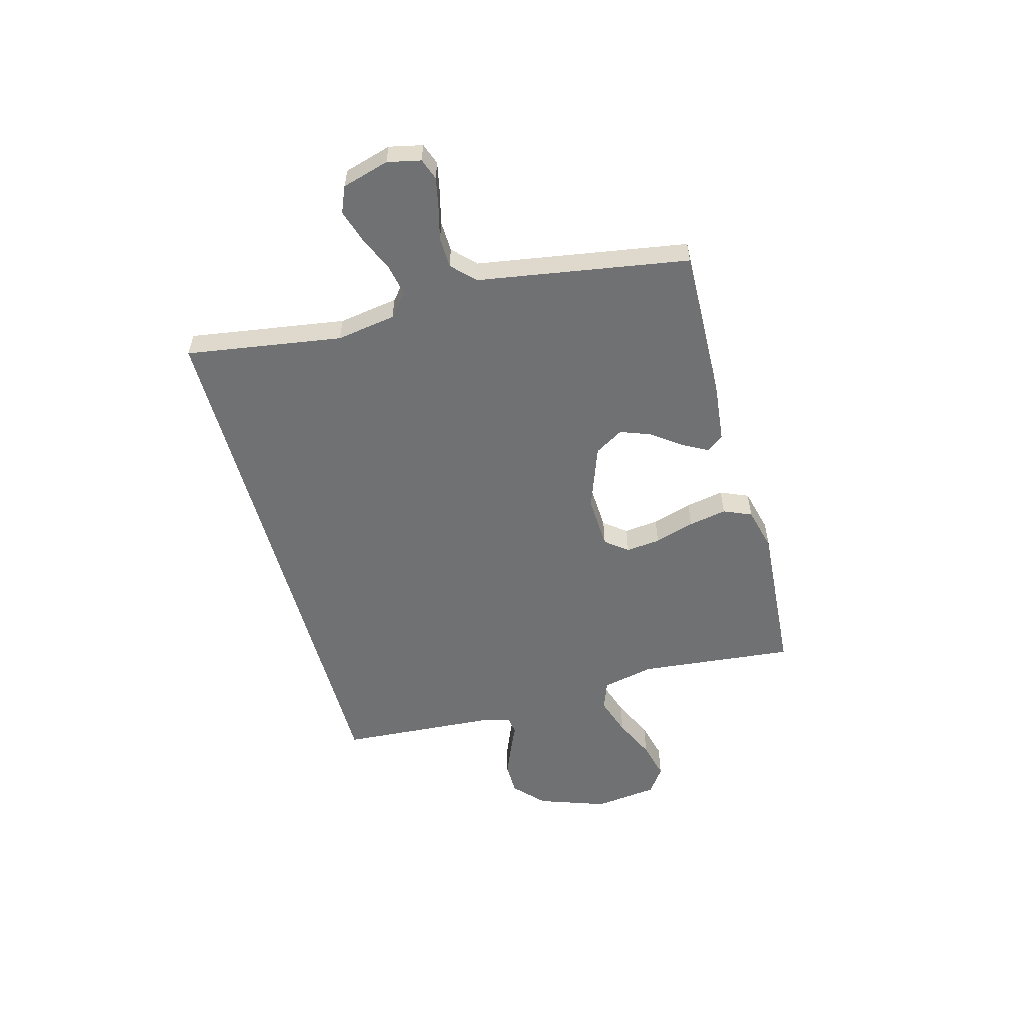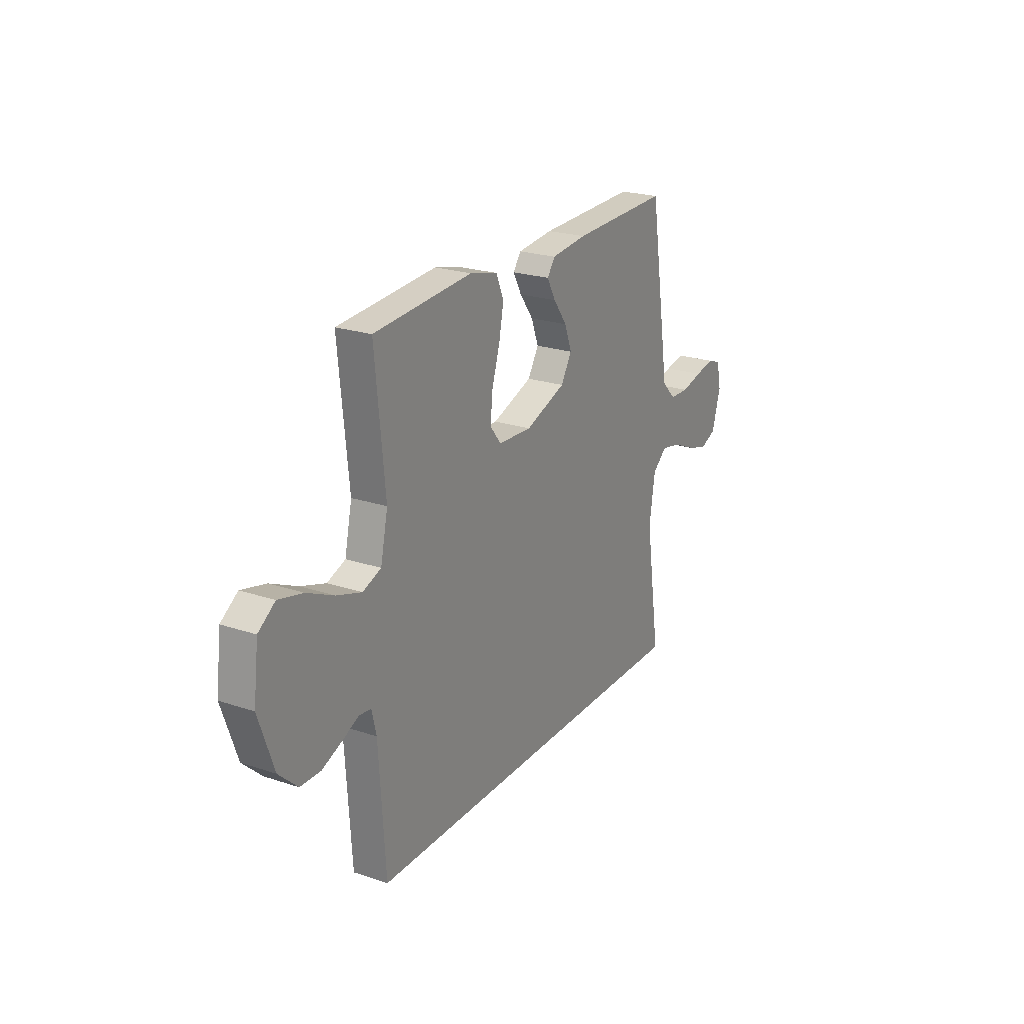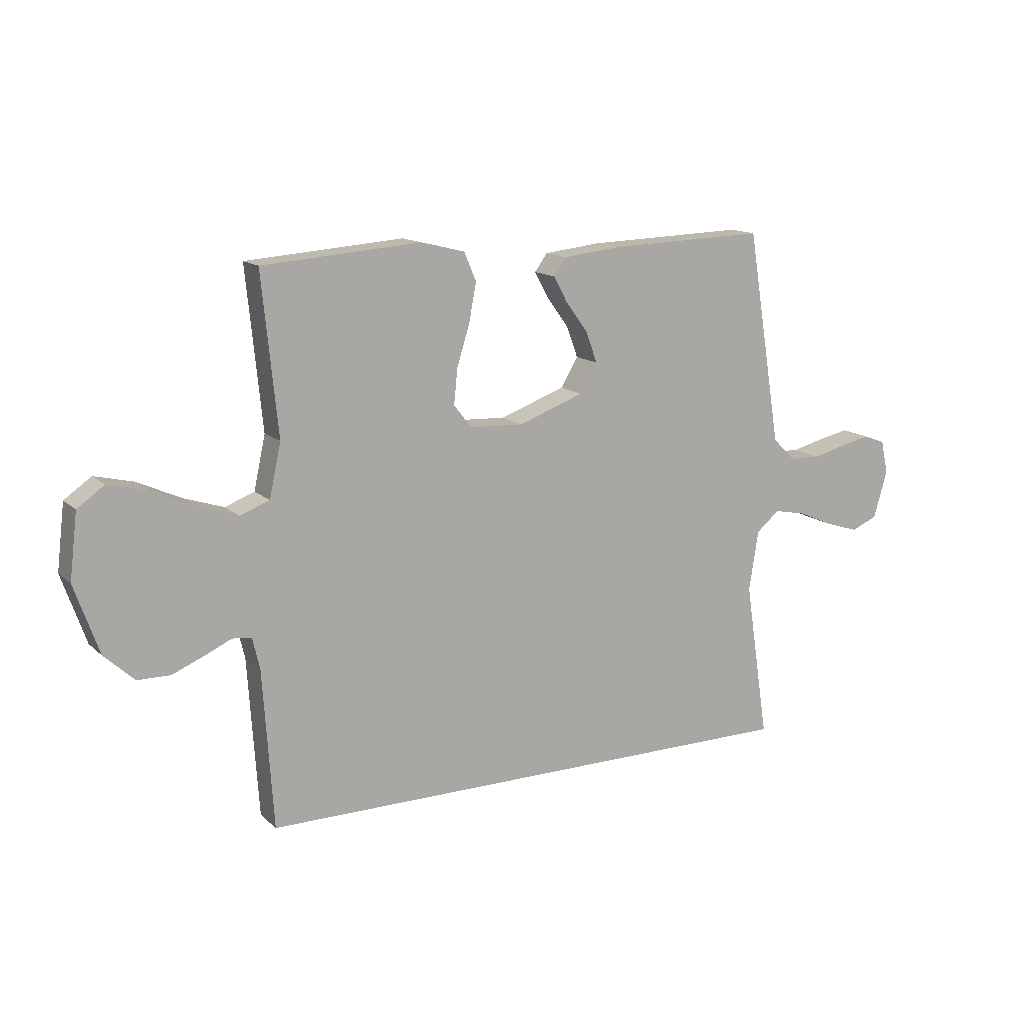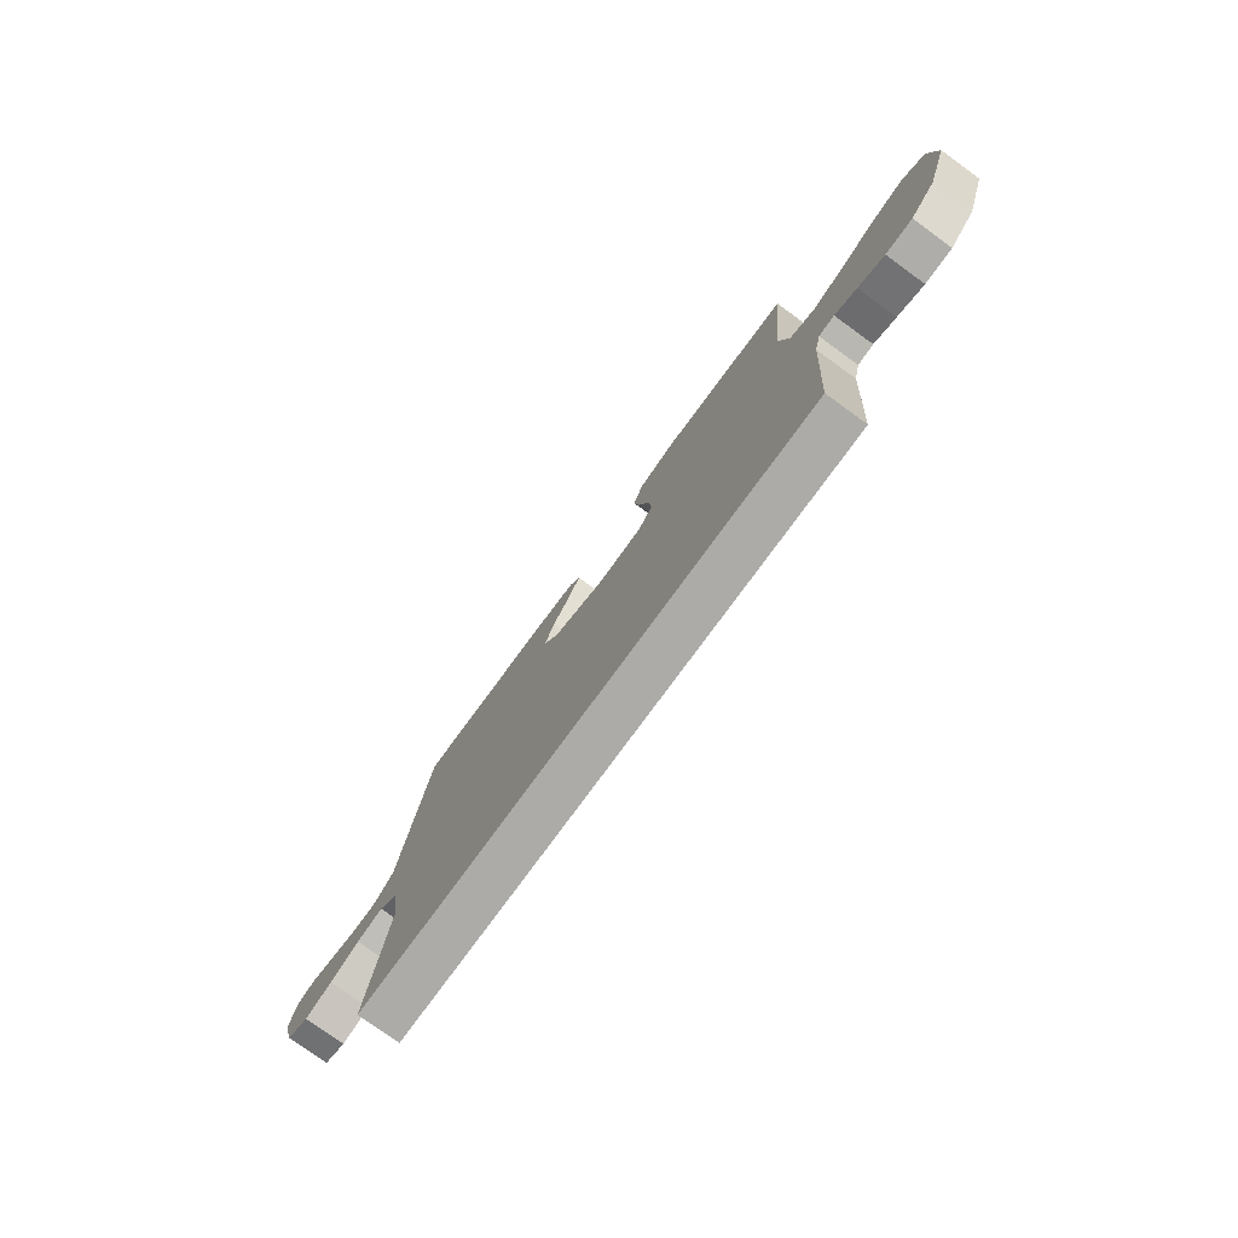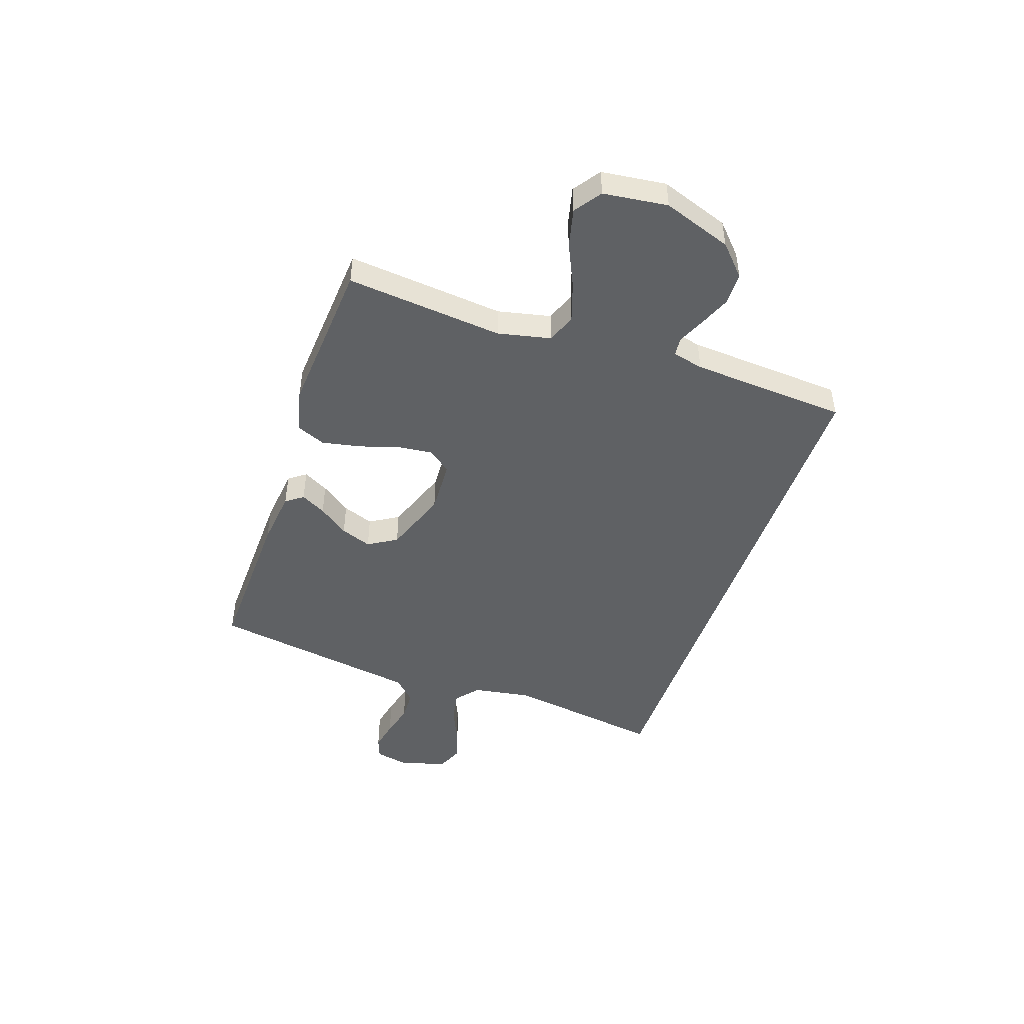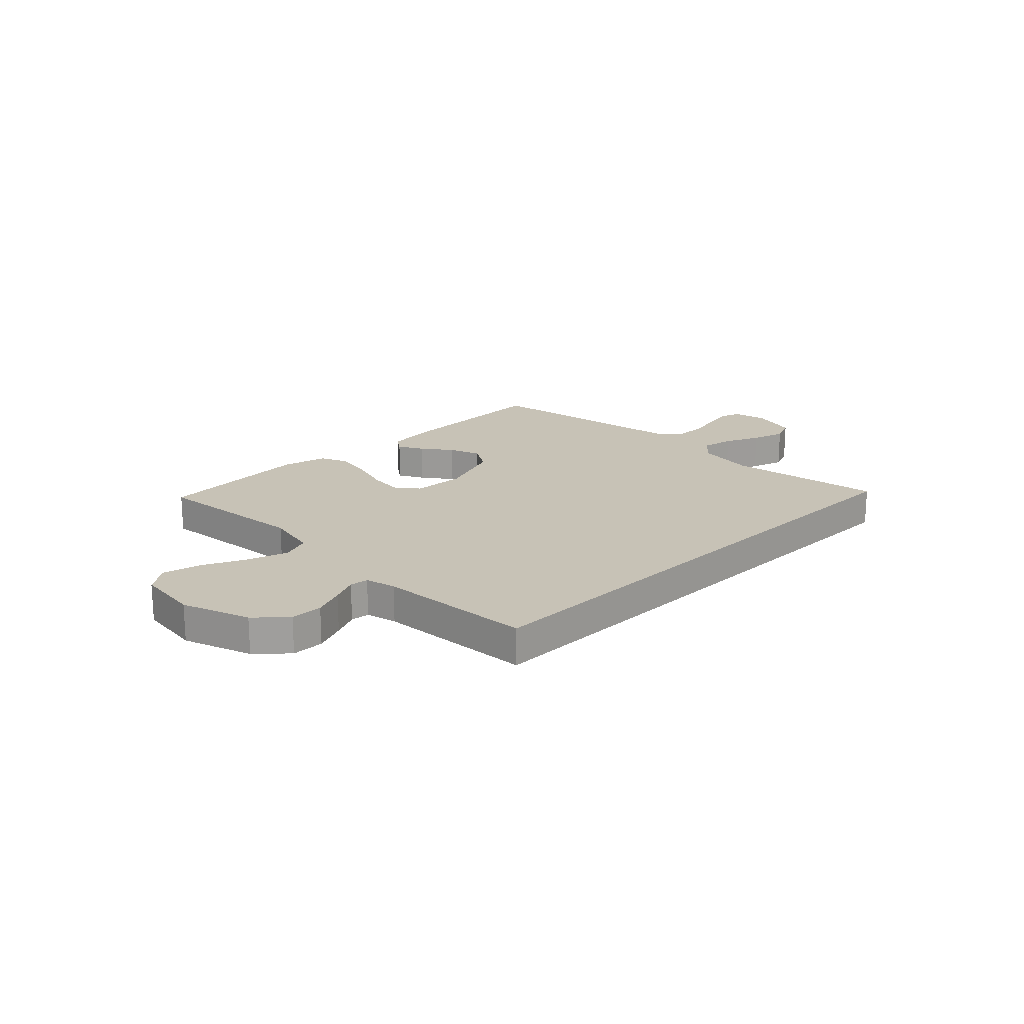
<metadata>
{"format":"obj","ext":"obj","renderer":"f3d","projection":"perspective","resolution":1024,"background":"white","views":[{"elev":-55.1,"azim":-74.8,"up":"+Y"},{"elev":22.8,"azim":119.7,"up":"+Z"},{"elev":14.0,"azim":151.1,"up":"+Z"},{"elev":-76.3,"azim":54.0,"up":"+Z"},{"elev":-46.4,"azim":71.2,"up":"+Y"},{"elev":19.3,"azim":135.1,"up":"+Y"}]}
</metadata>
<code>
v 0.5 0.07 0.5
v 0.47 0.07 0.2
v 0.492 0.07 0.099
v 0.548 0.07 0.078
v 0.624 0.07 0.103
v 0.706 0.07 0.141
v 0.78 0.07 0.159
v 0.831 0.07 0.123
v 0.846 0.07 0
v 0.8 0.07 -0.131
v 0.743 0.07 -0.184
v 0.681 0.07 -0.185
v 0.62 0.07 -0.16
v 0.569 0.07 -0.137
v 0.533 0.07 -0.141
v 0.519 0.07 -0.2
v 0.499 0.07 -0.5
v -0.56 0.07 -0.5
v -0.514 0.07 -0.2
v -0.532 0.07 -0.086
v -0.576 0.07 -0.049
v -0.637 0.07 -0.061
v -0.705 0.07 -0.091
v -0.769 0.07 -0.111
v -0.819 0.07 -0.09
v -0.845 0.07 0
v -0.831 0.07 0.064
v -0.79 0.07 0.079
v -0.732 0.07 0.067
v -0.668 0.07 0.051
v -0.609 0.07 0.053
v -0.566 0.07 0.095
v -0.549 0.07 0.2
v -0.5 0.07 0.5
v -0.2 0.07 0.491
v -0.091 0.07 0.479
v -0.067 0.07 0.446
v -0.093 0.07 0.398
v -0.135 0.07 0.341
v -0.157 0.07 0.282
v -0.124 0.07 0.227
v 0 0.07 0.182
v 0.103 0.07 0.187
v 0.137 0.07 0.23
v 0.13 0.07 0.297
v 0.106 0.07 0.374
v 0.092 0.07 0.447
v 0.115 0.07 0.501
v 0.2 0.07 0.522
v 0.5 0 0.5
v 0.47 0 0.2
v 0.492 0 0.099
v 0.548 0 0.078
v 0.624 0 0.103
v 0.706 0 0.141
v 0.78 0 0.159
v 0.831 0 0.123
v 0.846 0 0
v 0.8 0 -0.131
v 0.743 0 -0.184
v 0.681 0 -0.185
v 0.62 0 -0.16
v 0.569 0 -0.137
v 0.533 0 -0.141
v 0.519 0 -0.2
v 0.499 0 -0.5
v -0.56 0 -0.5
v -0.514 0 -0.2
v -0.532 0 -0.086
v -0.576 0 -0.049
v -0.637 0 -0.061
v -0.705 0 -0.091
v -0.769 0 -0.111
v -0.819 0 -0.09
v -0.845 0 0
v -0.831 0 0.064
v -0.79 0 0.079
v -0.732 0 0.067
v -0.668 0 0.051
v -0.609 0 0.053
v -0.566 0 0.095
v -0.549 0 0.2
v -0.5 0 0.5
v -0.2 0 0.491
v -0.091 0 0.479
v -0.067 0 0.446
v -0.093 0 0.398
v -0.135 0 0.341
v -0.157 0 0.282
v -0.124 0 0.227
v 0 0 0.182
v 0.103 0 0.187
v 0.137 0 0.23
v 0.13 0 0.297
v 0.106 0 0.374
v 0.092 0 0.447
v 0.115 0 0.501
v 0.2 0 0.522
f 48 49 1 2
f 45 46 47 48
f 44 45 48 2
f 43 44 2 3
f 42 43 3 4
f 36 37 38 39
f 36 39 40
f 35 36 40
f 32 33 34 35
f 32 35 40
f 31 32 40 41
f 27 28 29 30
f 25 26 27 30
f 25 30 31
f 22 23 24 25
f 21 22 25 31
f 20 21 31 41
f 16 17 18 19
f 15 16 19 20
f 14 15 20 41
f 5 6 7 8
f 4 5 8 9
f 42 4 9 10
f 13 14 41 42
f 12 13 42
f 10 11 12 42
f 51 50 98 97
f 97 96 95 94
f 51 97 94 93
f 52 51 93 92
f 53 52 92 91
f 88 87 86 85
f 89 88 85
f 89 85 84
f 84 83 82 81
f 89 84 81
f 90 89 81 80
f 79 78 77 76
f 79 76 75 74
f 80 79 74
f 74 73 72 71
f 80 74 71 70
f 90 80 70 69
f 68 67 66 65
f 69 68 65 64
f 90 69 64 63
f 57 56 55 54
f 58 57 54 53
f 59 58 53 91
f 91 90 63 62
f 91 62 61
f 91 61 60 59
f 1 50 51 2
f 2 51 52 3
f 3 52 53 4
f 4 53 54 5
f 5 54 55 6
f 6 55 56 7
f 7 56 57 8
f 8 57 58 9
f 9 58 59 10
f 10 59 60 11
f 11 60 61 12
f 12 61 62 13
f 13 62 63 14
f 14 63 64 15
f 15 64 65 16
f 16 65 66 17
f 17 66 67 18
f 18 67 68 19
f 19 68 69 20
f 20 69 70 21
f 21 70 71 22
f 22 71 72 23
f 23 72 73 24
f 24 73 74 25
f 25 74 75 26
f 26 75 76 27
f 27 76 77 28
f 28 77 78 29
f 29 78 79 30
f 30 79 80 31
f 31 80 81 32
f 32 81 82 33
f 33 82 83 34
f 34 83 84 35
f 35 84 85 36
f 36 85 86 37
f 37 86 87 38
f 38 87 88 39
f 39 88 89 40
f 40 89 90 41
f 41 90 91 42
f 42 91 92 43
f 43 92 93 44
f 44 93 94 45
f 45 94 95 46
f 46 95 96 47
f 47 96 97 48
f 48 97 98 49
f 49 98 50 1

</code>
